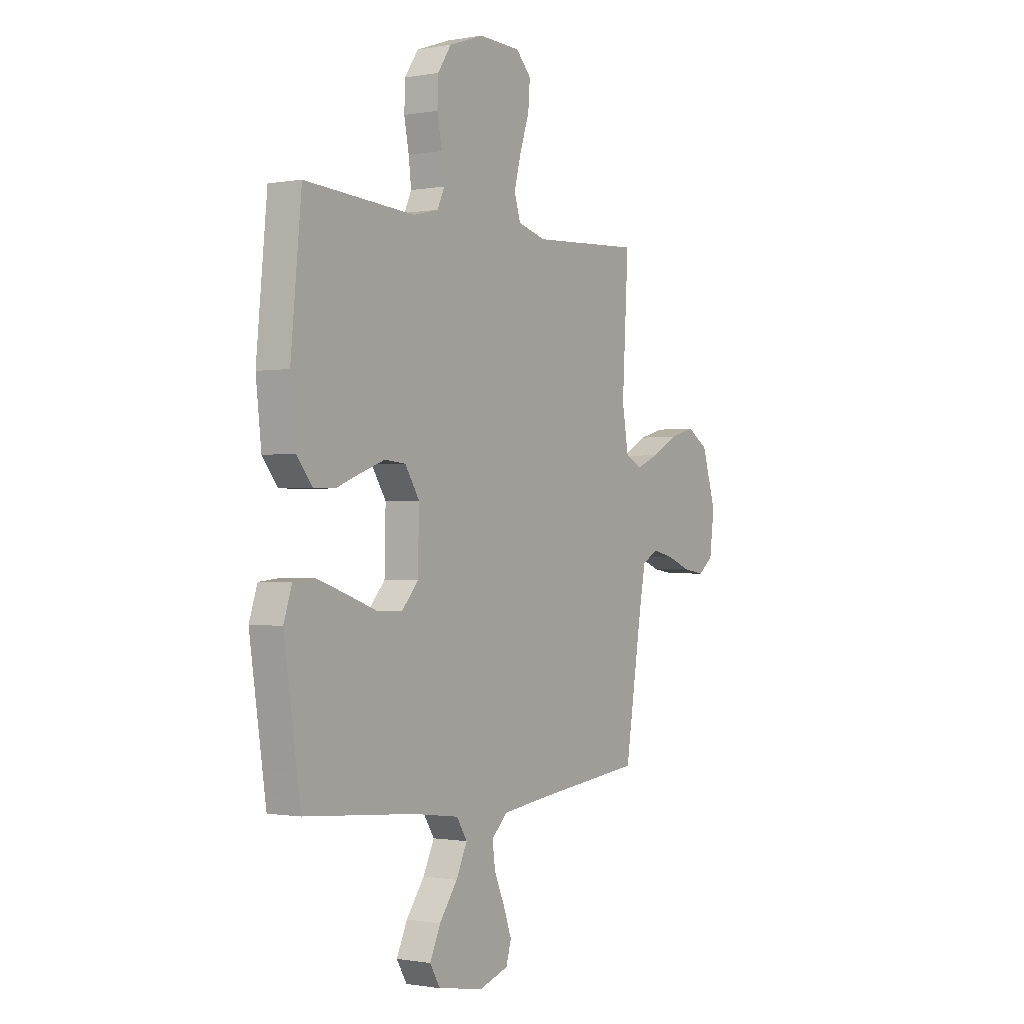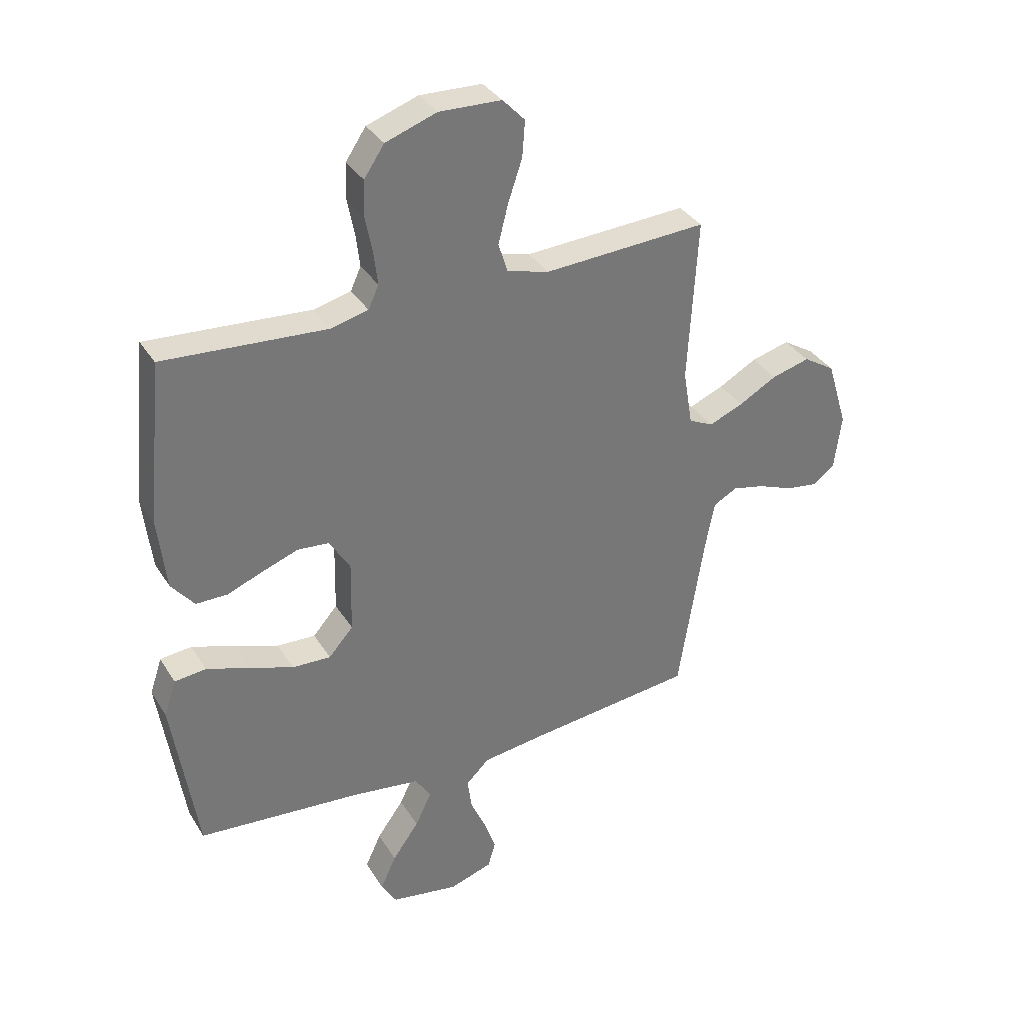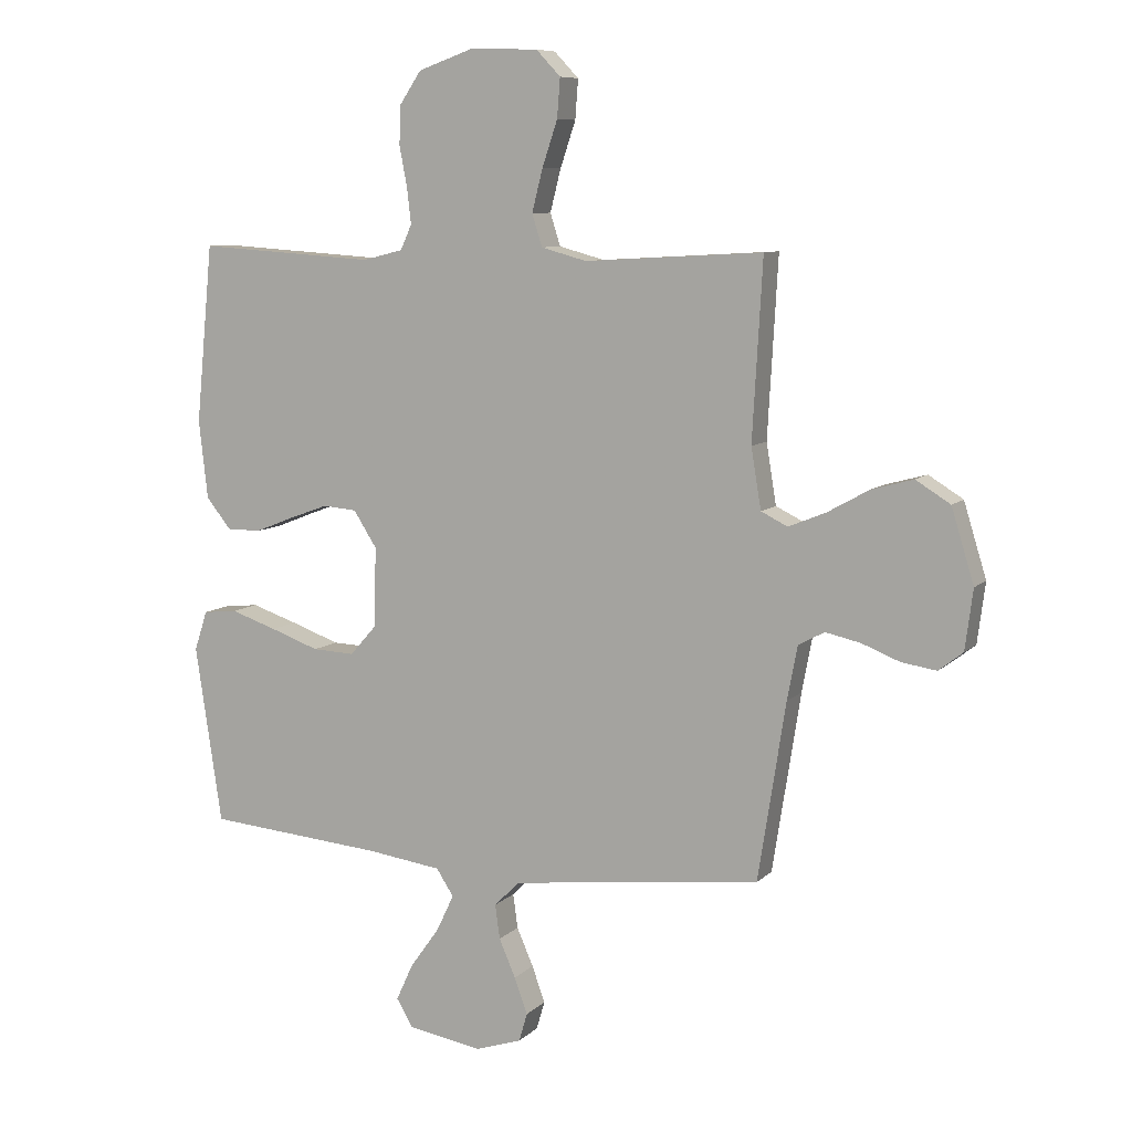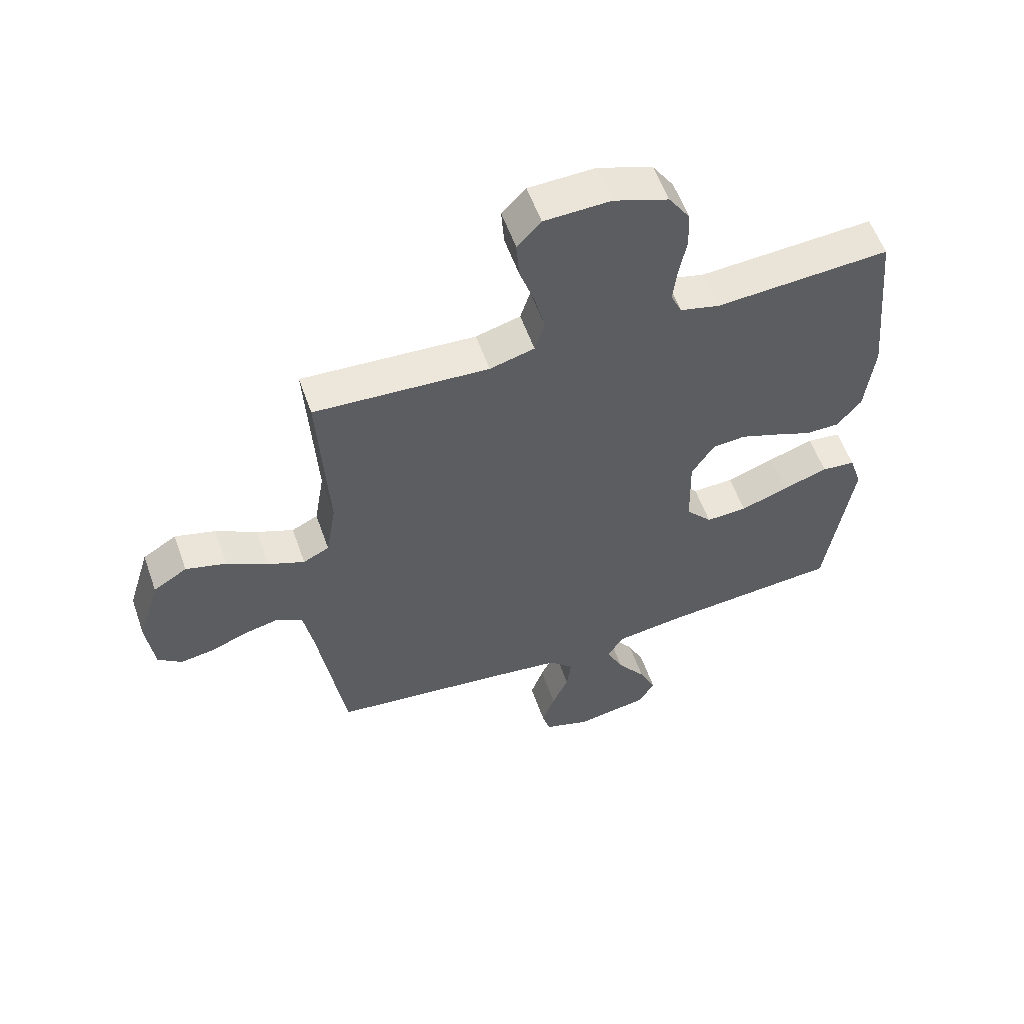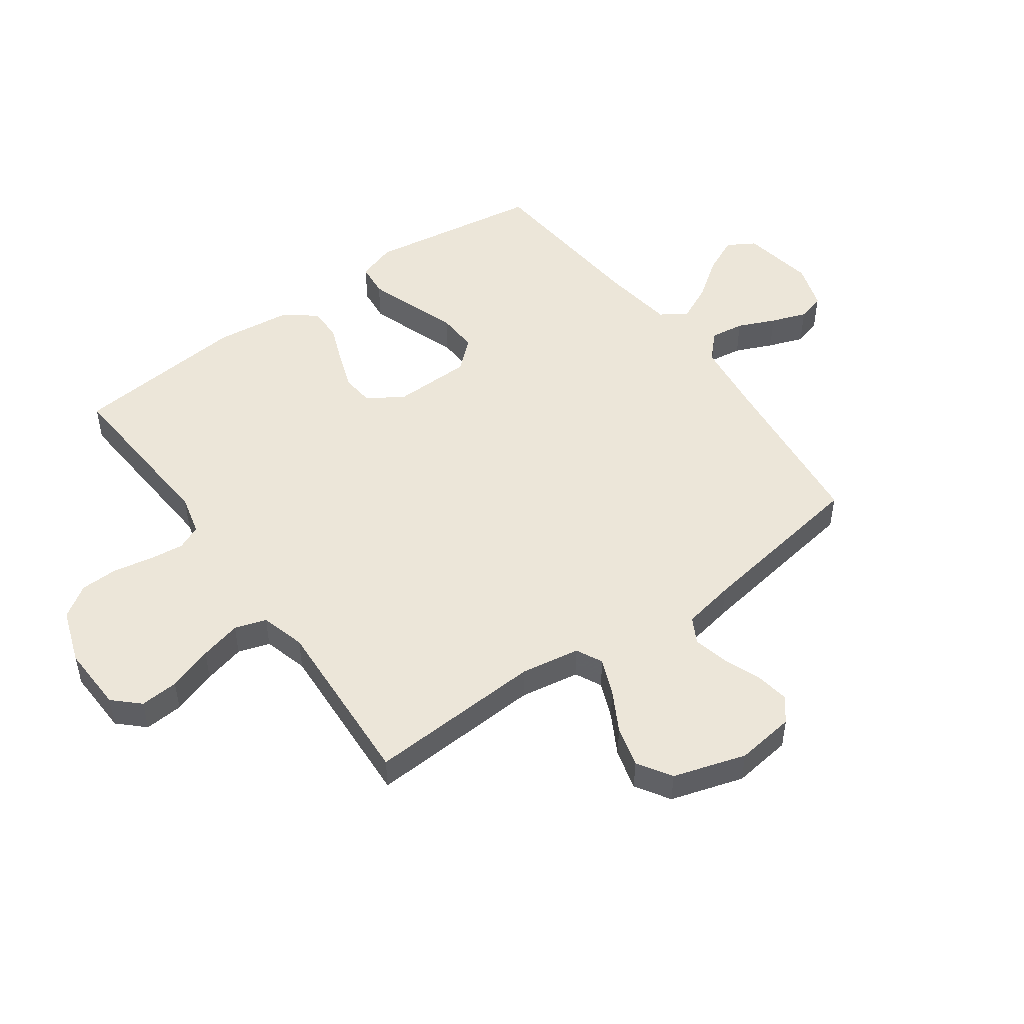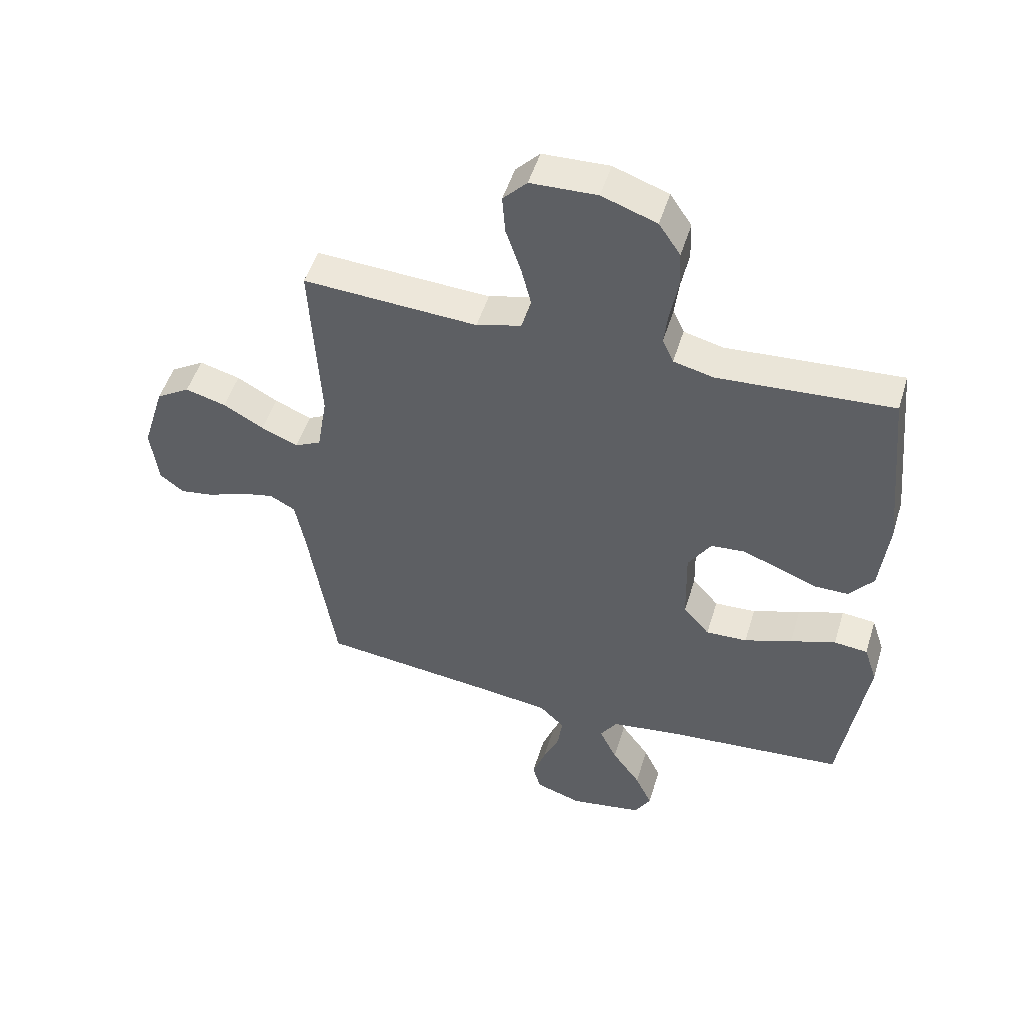
<metadata>
{"format":"obj","ext":"obj","renderer":"f3d","projection":"perspective","resolution":1024,"background":"white","views":[{"elev":-0.8,"azim":-56.4,"up":"+Z"},{"elev":34.7,"azim":-27.5,"up":"+Z"},{"elev":8.5,"azim":24.4,"up":"+Z"},{"elev":56.7,"azim":160.7,"up":"+Z"},{"elev":49.4,"azim":54.2,"up":"+Y"},{"elev":49.8,"azim":-163.2,"up":"+Z"}]}
</metadata>
<code>
v -0.5 0.07 -0.5
v -0.545 0.07 -0.2
v -0.523 0.07 -0.133
v -0.465 0.07 -0.127
v -0.387 0.07 -0.153
v -0.305 0.07 -0.182
v -0.234 0.07 -0.185
v -0.189 0.07 -0.134
v -0.186 0.07 0
v -0.225 0.07 0.061
v -0.282 0.07 0.066
v -0.348 0.07 0.042
v -0.414 0.07 0.016
v -0.472 0.07 0.016
v -0.514 0.07 0.068
v -0.529 0.07 0.2
v -0.5 0.07 0.5
v -0.2 0.07 0.48
v -0.132 0.07 0.497
v -0.113 0.07 0.539
v -0.12 0.07 0.599
v -0.133 0.07 0.666
v -0.131 0.07 0.731
v -0.094 0.07 0.786
v 0 0.07 0.819
v 0.114 0.07 0.815
v 0.155 0.07 0.772
v 0.15 0.07 0.706
v 0.124 0.07 0.629
v 0.106 0.07 0.558
v 0.123 0.07 0.504
v 0.2 0.07 0.483
v 0.5 0.07 0.5
v 0.483 0.07 0.2
v 0.5 0.07 0.098
v 0.545 0.07 0.076
v 0.608 0.07 0.102
v 0.678 0.07 0.141
v 0.748 0.07 0.16
v 0.806 0.07 0.124
v 0.844 0.07 0
v 0.831 0.07 -0.101
v 0.79 0.07 -0.133
v 0.731 0.07 -0.124
v 0.667 0.07 -0.099
v 0.608 0.07 -0.086
v 0.564 0.07 -0.11
v 0.547 0.07 -0.2
v 0.5 0.07 -0.5
v 0.2 0.07 -0.534
v 0.078 0.07 -0.55
v 0.035 0.07 -0.592
v 0.043 0.07 -0.65
v 0.071 0.07 -0.714
v 0.093 0.07 -0.775
v 0.079 0.07 -0.823
v 0 0.07 -0.849
v -0.125 0.07 -0.828
v -0.153 0.07 -0.781
v -0.124 0.07 -0.718
v -0.075 0.07 -0.65
v -0.045 0.07 -0.587
v -0.074 0.07 -0.542
v -0.2 0.07 -0.525
v -0.5 0 -0.5
v -0.545 0 -0.2
v -0.523 0 -0.133
v -0.465 0 -0.127
v -0.387 0 -0.153
v -0.305 0 -0.182
v -0.234 0 -0.185
v -0.189 0 -0.134
v -0.186 0 0
v -0.225 0 0.061
v -0.282 0 0.066
v -0.348 0 0.042
v -0.414 0 0.016
v -0.472 0 0.016
v -0.514 0 0.068
v -0.529 0 0.2
v -0.5 0 0.5
v -0.2 0 0.48
v -0.132 0 0.497
v -0.113 0 0.539
v -0.12 0 0.599
v -0.133 0 0.666
v -0.131 0 0.731
v -0.094 0 0.786
v 0 0 0.819
v 0.114 0 0.815
v 0.155 0 0.772
v 0.15 0 0.706
v 0.124 0 0.629
v 0.106 0 0.558
v 0.123 0 0.504
v 0.2 0 0.483
v 0.5 0 0.5
v 0.483 0 0.2
v 0.5 0 0.098
v 0.545 0 0.076
v 0.608 0 0.102
v 0.678 0 0.141
v 0.748 0 0.16
v 0.806 0 0.124
v 0.844 0 0
v 0.831 0 -0.101
v 0.79 0 -0.133
v 0.731 0 -0.124
v 0.667 0 -0.099
v 0.608 0 -0.086
v 0.564 0 -0.11
v 0.547 0 -0.2
v 0.5 0 -0.5
v 0.2 0 -0.534
v 0.078 0 -0.55
v 0.035 0 -0.592
v 0.043 0 -0.65
v 0.071 0 -0.714
v 0.093 0 -0.775
v 0.079 0 -0.823
v 0 0 -0.849
v -0.125 0 -0.828
v -0.153 0 -0.781
v -0.124 0 -0.718
v -0.075 0 -0.65
v -0.045 0 -0.587
v -0.074 0 -0.542
v -0.2 0 -0.525
f 58 59 60 61
f 58 61 62
f 57 58 62
f 56 57 62
f 53 54 55 56
f 53 56 62
f 52 53 62 63
f 48 49 50
f 47 48 50 51
f 42 43 44 45
f 42 45 46
f 41 42 46
f 40 41 46
f 37 38 39 40
f 36 37 40 46
f 35 36 46 47
f 32 33 34
f 31 32 34 35
f 26 27 28 29
f 26 29 30
f 25 26 30
f 24 25 30 31
f 21 22 23 24
f 20 21 24 31
f 15 16 17 18
f 15 18 19
f 12 13 14 15
f 11 12 15 19
f 10 11 19 20
f 3 4 5 6
f 1 2 3 6
f 64 1 6 7
f 63 64 7 8
f 51 52 63 8
f 47 51 8 9
f 20 31 35 47
f 9 10 20 47
f 125 124 123 122
f 126 125 122
f 126 122 121
f 126 121 120
f 120 119 118 117
f 126 120 117
f 127 126 117 116
f 114 113 112
f 115 114 112 111
f 109 108 107 106
f 110 109 106
f 110 106 105
f 110 105 104
f 104 103 102 101
f 110 104 101 100
f 111 110 100 99
f 98 97 96
f 99 98 96 95
f 93 92 91 90
f 94 93 90
f 94 90 89
f 95 94 89 88
f 88 87 86 85
f 95 88 85 84
f 82 81 80 79
f 83 82 79
f 79 78 77 76
f 83 79 76 75
f 84 83 75 74
f 70 69 68 67
f 70 67 66 65
f 71 70 65 128
f 72 71 128 127
f 72 127 116 115
f 73 72 115 111
f 111 99 95 84
f 111 84 74 73
f 1 65 66 2
f 2 66 67 3
f 3 67 68 4
f 4 68 69 5
f 5 69 70 6
f 6 70 71 7
f 7 71 72 8
f 8 72 73 9
f 9 73 74 10
f 10 74 75 11
f 11 75 76 12
f 12 76 77 13
f 13 77 78 14
f 14 78 79 15
f 15 79 80 16
f 16 80 81 17
f 17 81 82 18
f 18 82 83 19
f 19 83 84 20
f 20 84 85 21
f 21 85 86 22
f 22 86 87 23
f 23 87 88 24
f 24 88 89 25
f 25 89 90 26
f 26 90 91 27
f 27 91 92 28
f 28 92 93 29
f 29 93 94 30
f 30 94 95 31
f 31 95 96 32
f 32 96 97 33
f 33 97 98 34
f 34 98 99 35
f 35 99 100 36
f 36 100 101 37
f 37 101 102 38
f 38 102 103 39
f 39 103 104 40
f 40 104 105 41
f 41 105 106 42
f 42 106 107 43
f 43 107 108 44
f 44 108 109 45
f 45 109 110 46
f 46 110 111 47
f 47 111 112 48
f 48 112 113 49
f 49 113 114 50
f 50 114 115 51
f 51 115 116 52
f 52 116 117 53
f 53 117 118 54
f 54 118 119 55
f 55 119 120 56
f 56 120 121 57
f 57 121 122 58
f 58 122 123 59
f 59 123 124 60
f 60 124 125 61
f 61 125 126 62
f 62 126 127 63
f 63 127 128 64
f 64 128 65 1

</code>
